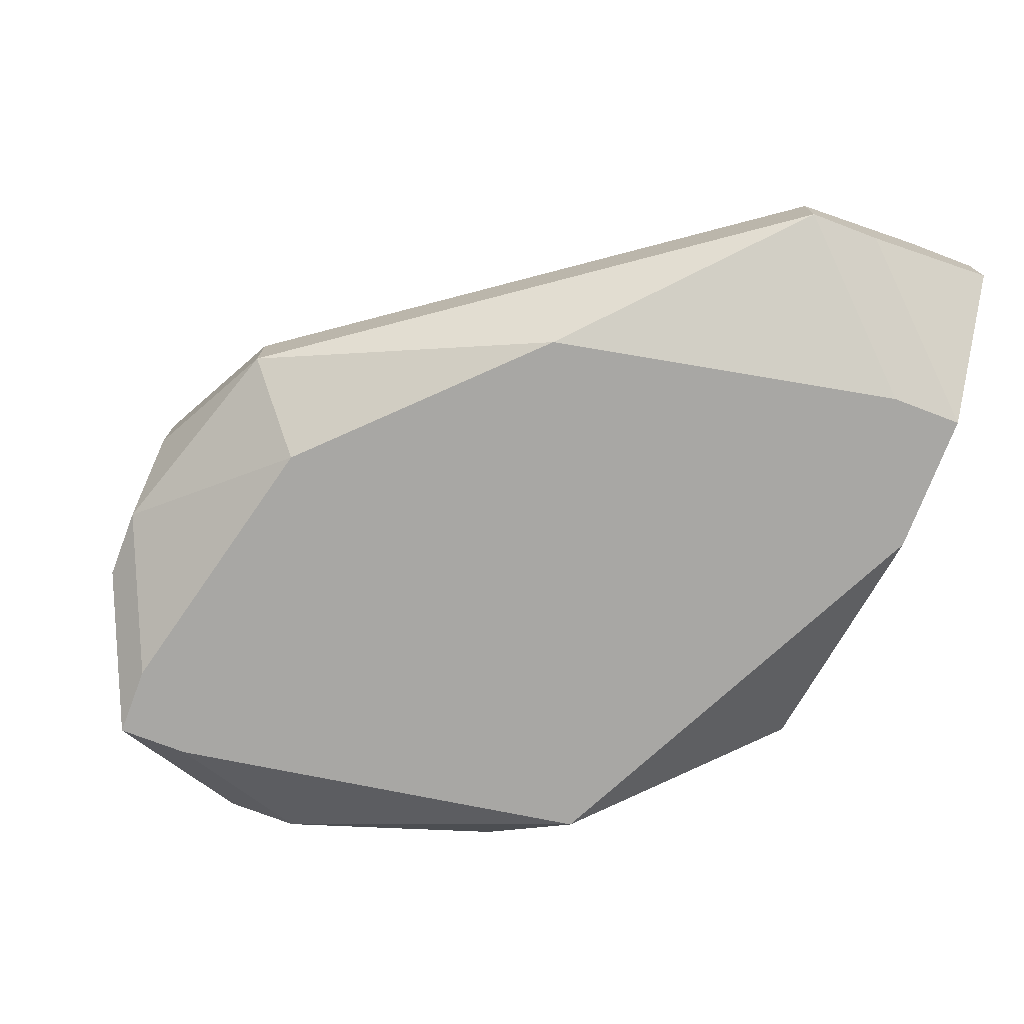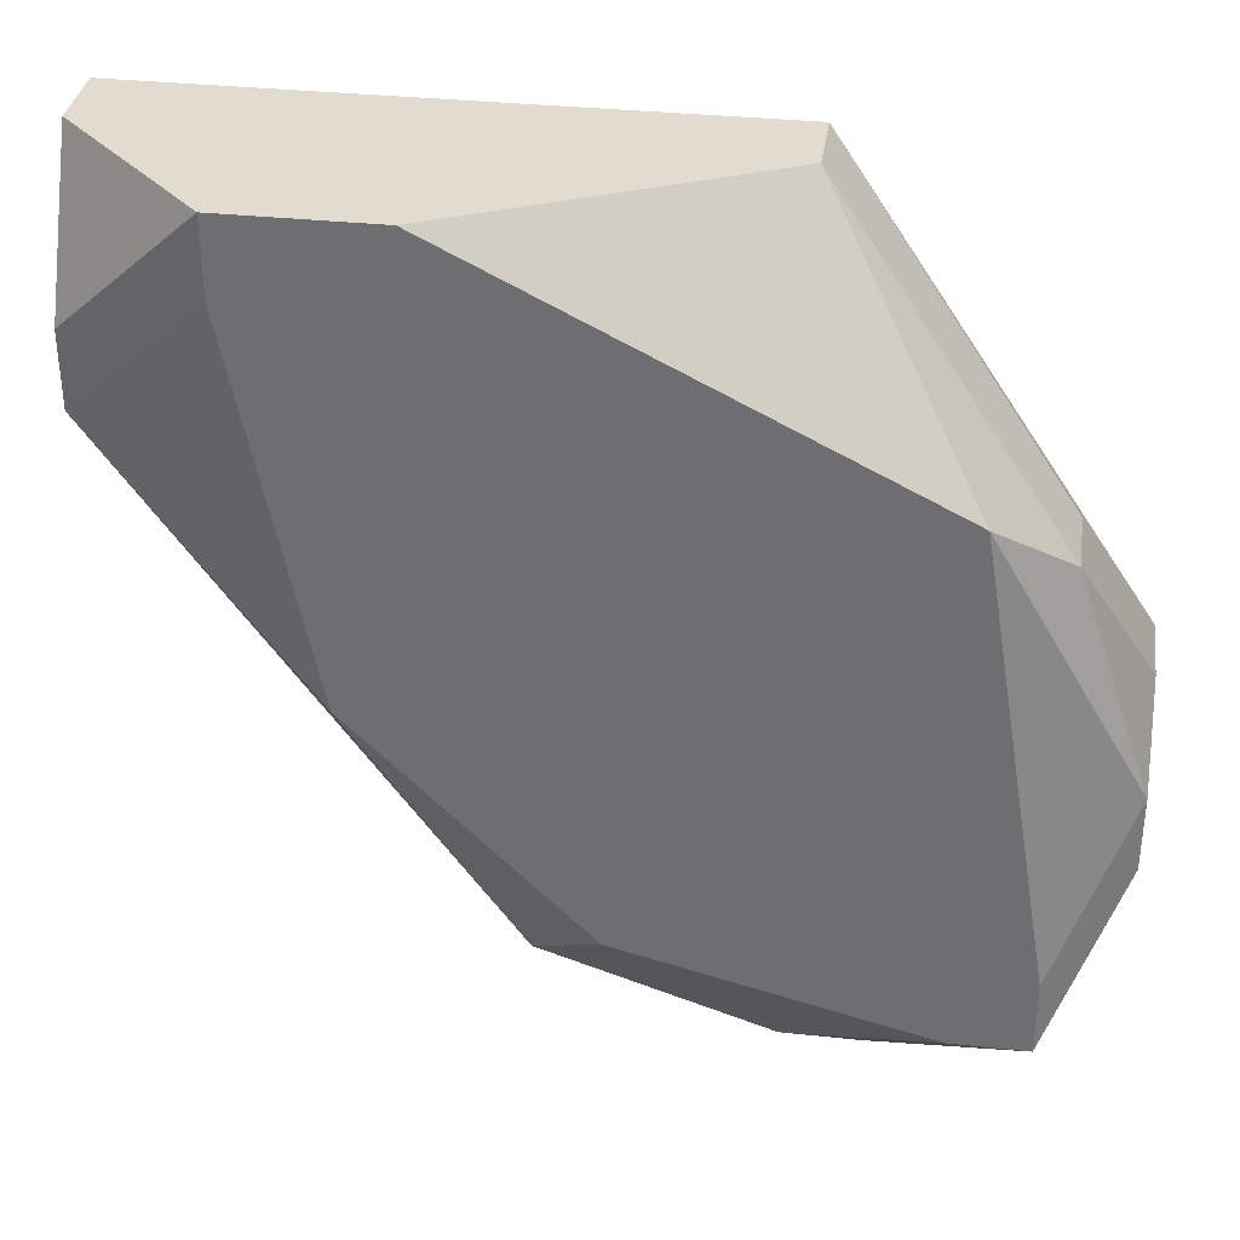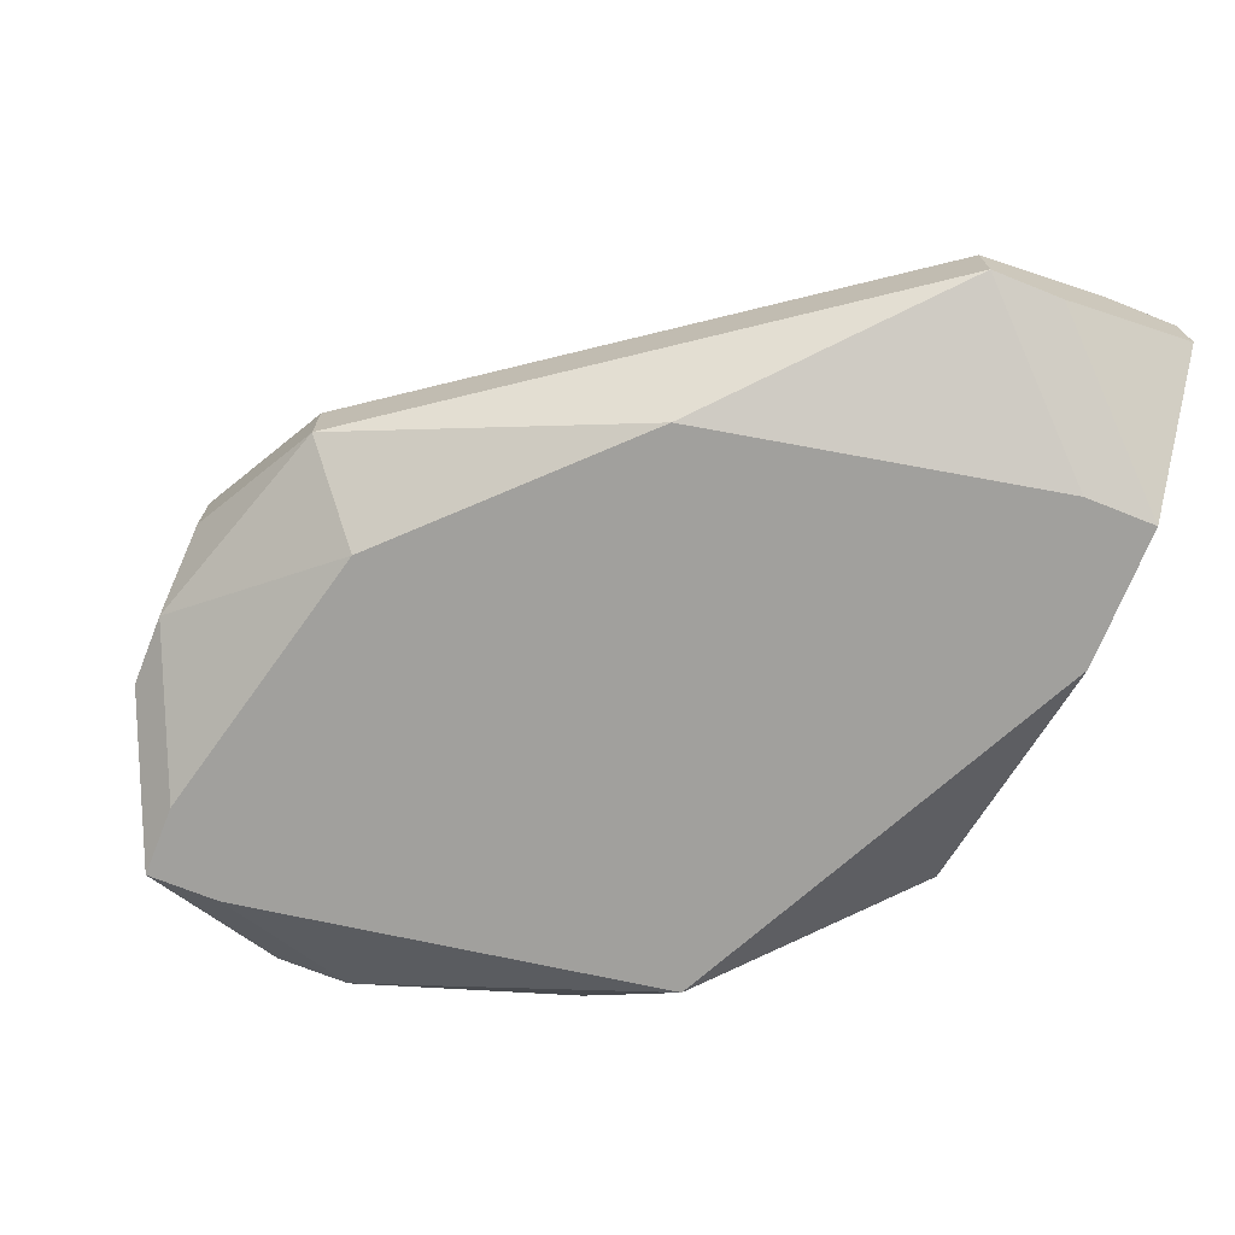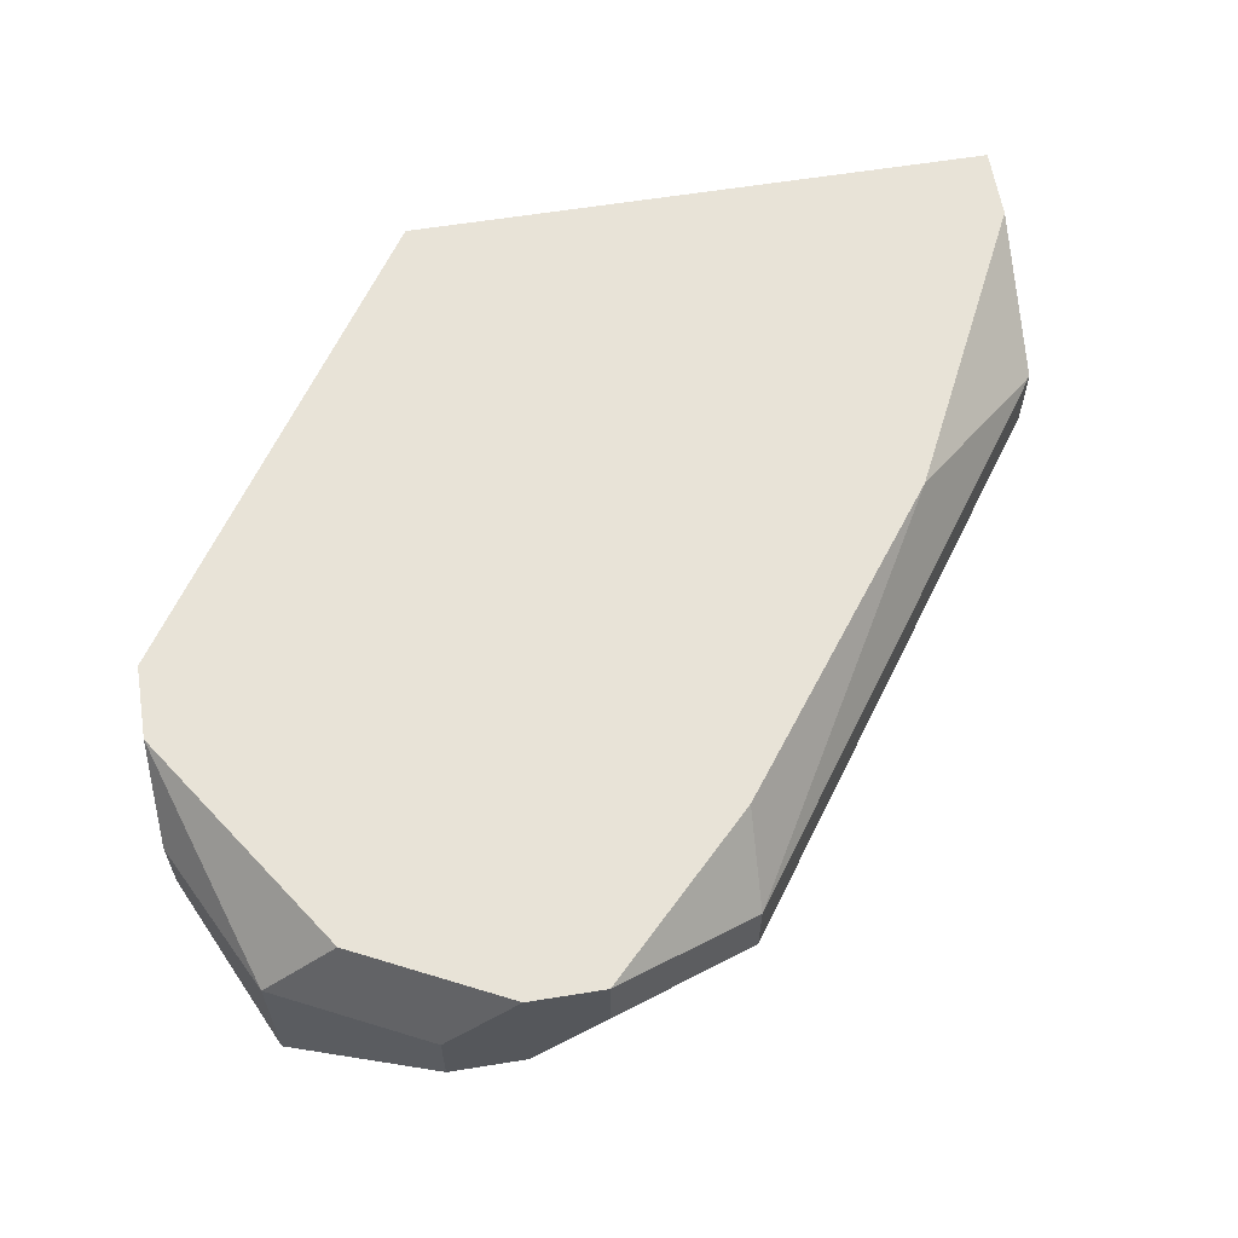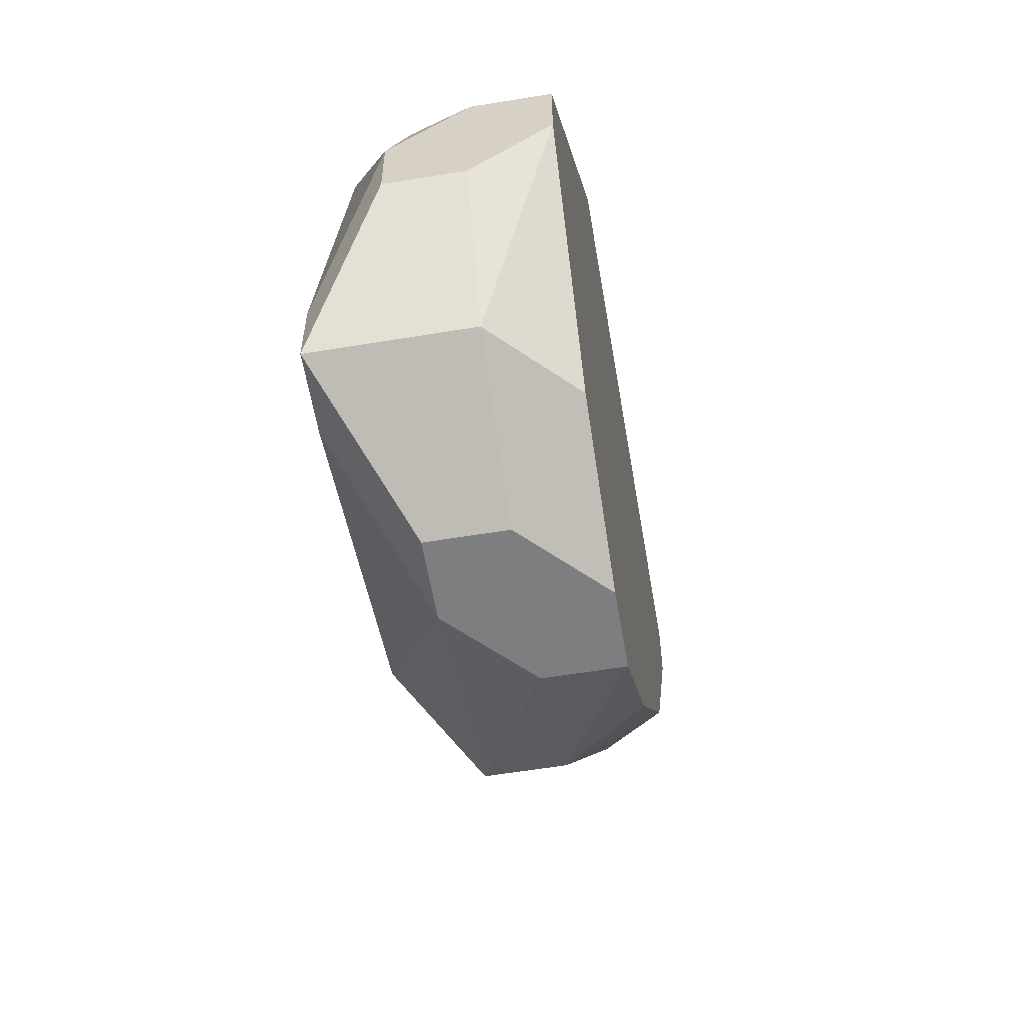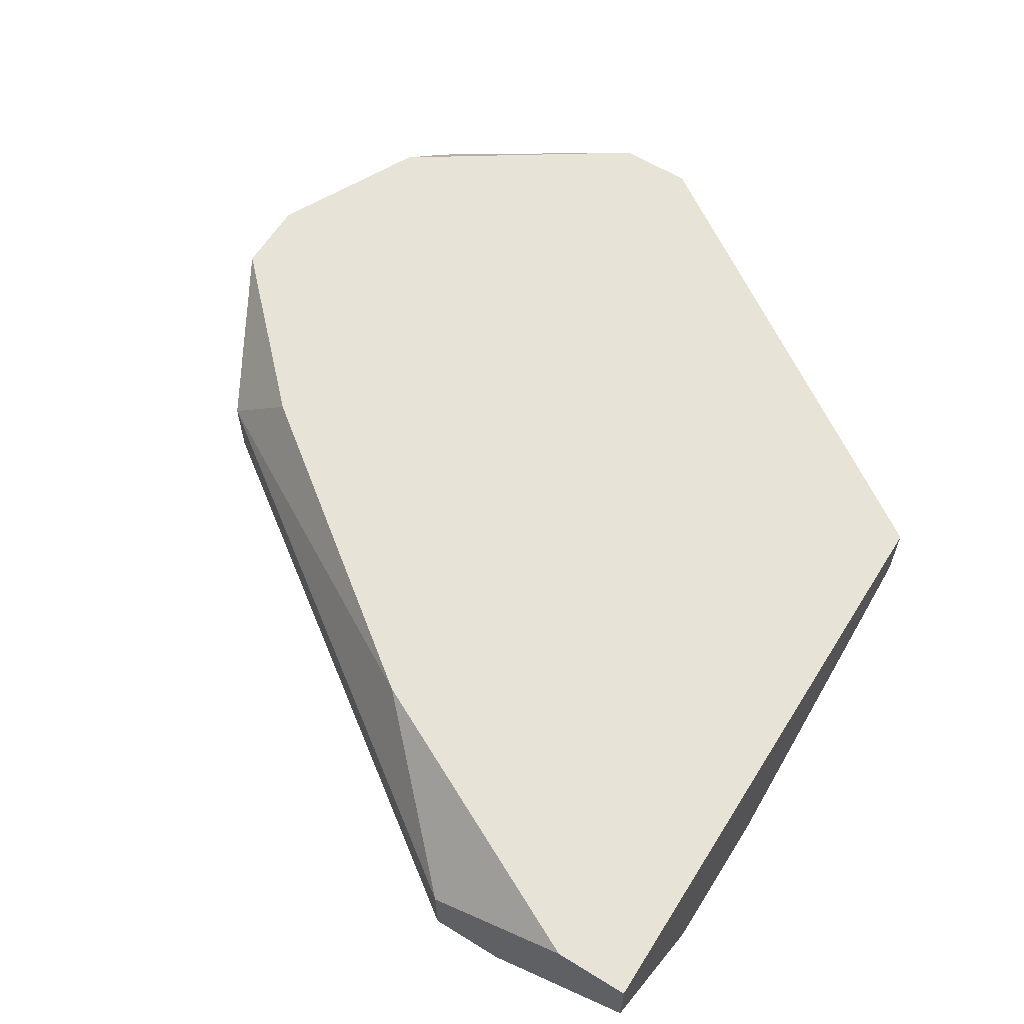
<metadata>
{"format":"obj","ext":"obj","renderer":"f3d","projection":"perspective","resolution":1024,"background":"white","views":[{"elev":-74.6,"azim":-110.9,"up":"+Y"},{"elev":34.4,"azim":8.2,"up":"+Z"},{"elev":-71.6,"azim":-111.8,"up":"+Y"},{"elev":61.5,"azim":170.7,"up":"+Y"},{"elev":-59.3,"azim":99.6,"up":"+Z"},{"elev":61.7,"azim":-57.9,"up":"+Y"}]}
</metadata>
<code>
v -0.05946 -0.03168 -0.3194
v 0.02796 -0.01711 -0.3412
v 0.02796 -0.0244 -0.3412
v -0.05946 -0.0244 -0.3194
v -0.05946 -0.03168 -0.3121
v 0.02796 -0.01711 -0.3485
v 0.02796 -0.03168 -0.3485
v 0.02796 -0.0244 -0.3558
v 0.02796 -0.03168 -0.3558
v 0.02068 -0.0244 -0.3266
v 0.02068 -0.03168 -0.3266
v -0.05946 -0.01711 -0.3048
v -0.05946 -0.0244 -0.2975
v 0.02068 -0.0244 -0.3703
v 0.02068 -0.03897 -0.3631
v -0.05946 -0.01711 -0.2975
v 0.02068 -0.03897 -0.3703
v 0.01339 -0.03897 -0.3703
v 0.01339 -0.01711 -0.3703
v 0.01339 -0.03897 -0.3194
v 0.006107 -0.0244 -0.3776
v 0.006107 -0.03168 -0.3776
v -0.001178 -0.03168 -0.3776
v -0.001178 -0.01711 -0.2975
v -0.001178 -0.0244 -0.2975
v -0.008462 -0.01711 -0.3776
v -0.001178 -0.01711 -0.3776
v -0.008462 -0.0244 -0.3776
v -0.01575 -0.03897 -0.3631
v -0.02303 -0.01711 -0.3631
v -0.02303 -0.0244 -0.3703
v -0.02303 -0.03168 -0.3703
v -0.04489 -0.03897 -0.3048
v -0.03032 -0.03897 -0.3485
v -0.03032 -0.03897 -0.2975
v -0.0376 -0.03897 -0.3412
v -0.04489 -0.03897 -0.2975
v -0.04489 -0.01711 -0.3339
f 19 14 27
f 19 6 14
f 28 23 32
f 29 34 32
f 29 32 23
f 36 1 32
f 36 32 34
f 15 7 20
f 9 7 15
f 9 15 17
f 11 10 24
f 11 24 25
f 11 25 20
f 11 20 7
f 2 24 10
f 35 25 24
f 35 24 16
f 35 16 13
f 35 13 37
f 35 20 25
f 5 37 13
f 12 4 1
f 12 1 5
f 12 5 13
f 12 13 16
f 12 38 4
f 31 32 1
f 31 1 4
f 31 4 38
f 31 38 30
f 21 27 14
f 21 14 17
f 21 17 22
f 18 29 23
f 18 23 22
f 18 22 17
f 33 36 34
f 33 34 29
f 33 29 18
f 33 18 17
f 33 17 15
f 33 15 20
f 33 20 35
f 33 35 37
f 33 37 5
f 33 5 1
f 33 1 36
f 8 9 17
f 8 17 14
f 8 14 6
f 3 2 10
f 3 10 11
f 3 11 7
f 3 7 9
f 3 9 8
f 3 8 6
f 3 6 2
f 26 31 30
f 26 30 38
f 26 38 12
f 26 12 16
f 26 16 24
f 26 24 2
f 26 2 6
f 26 6 19
f 26 19 27
f 26 27 21
f 26 21 22
f 26 22 23
f 26 23 28
f 26 28 32
f 26 32 31

</code>
